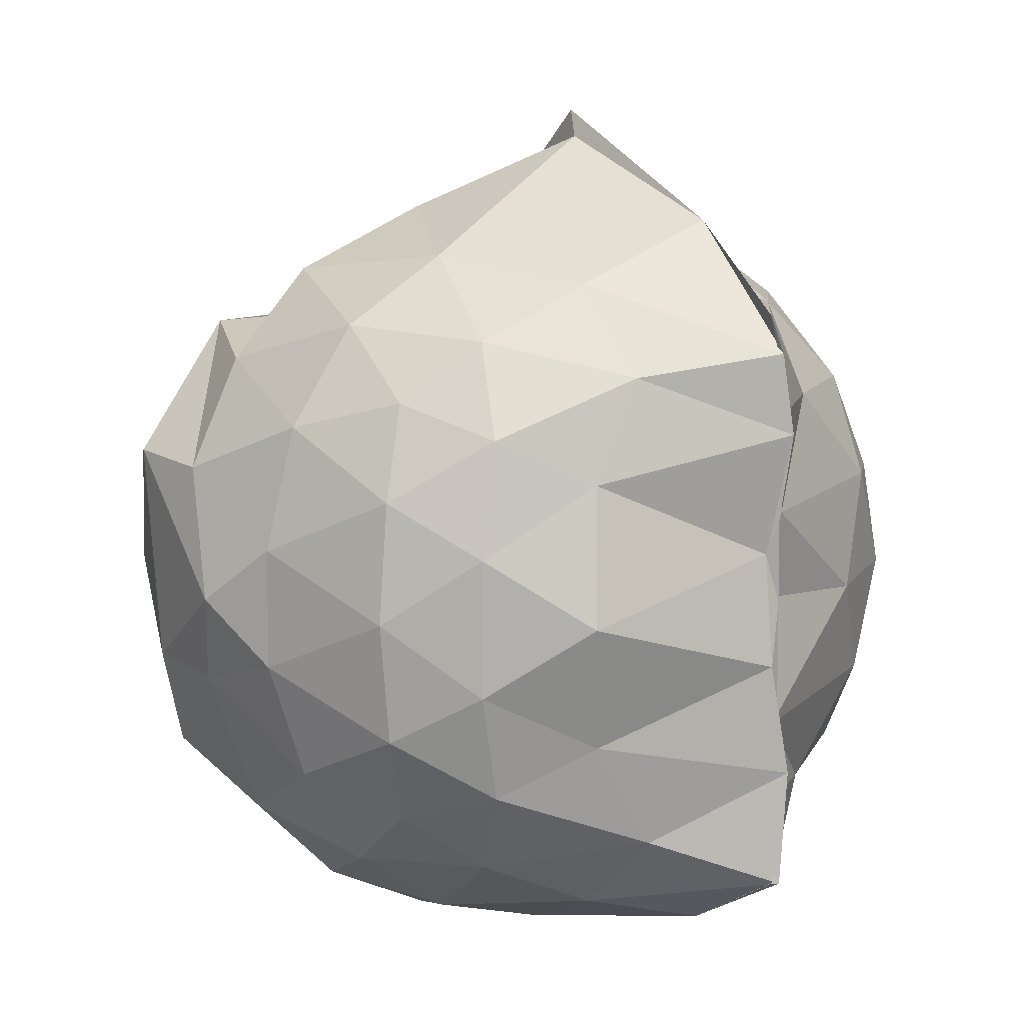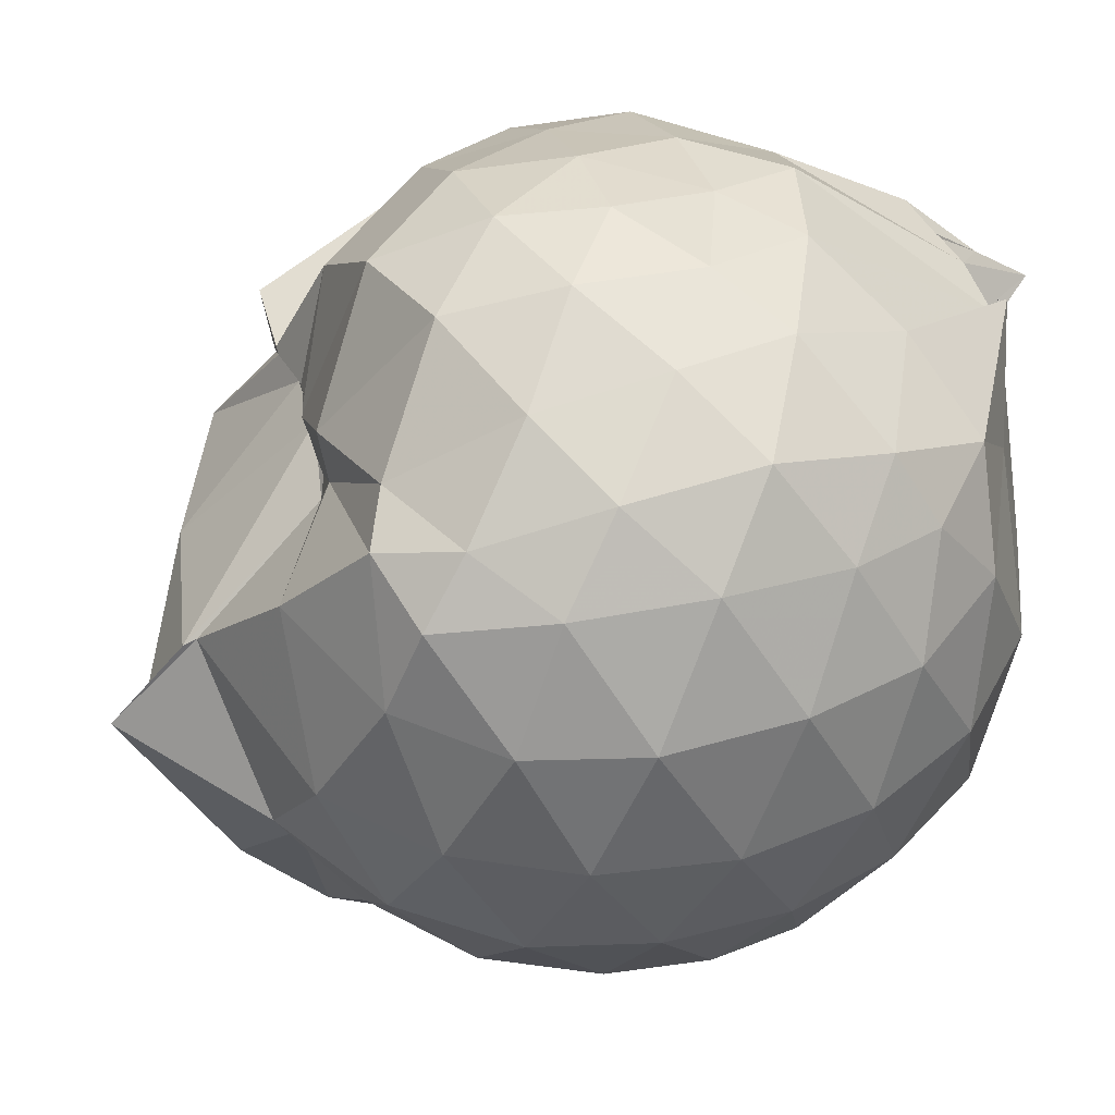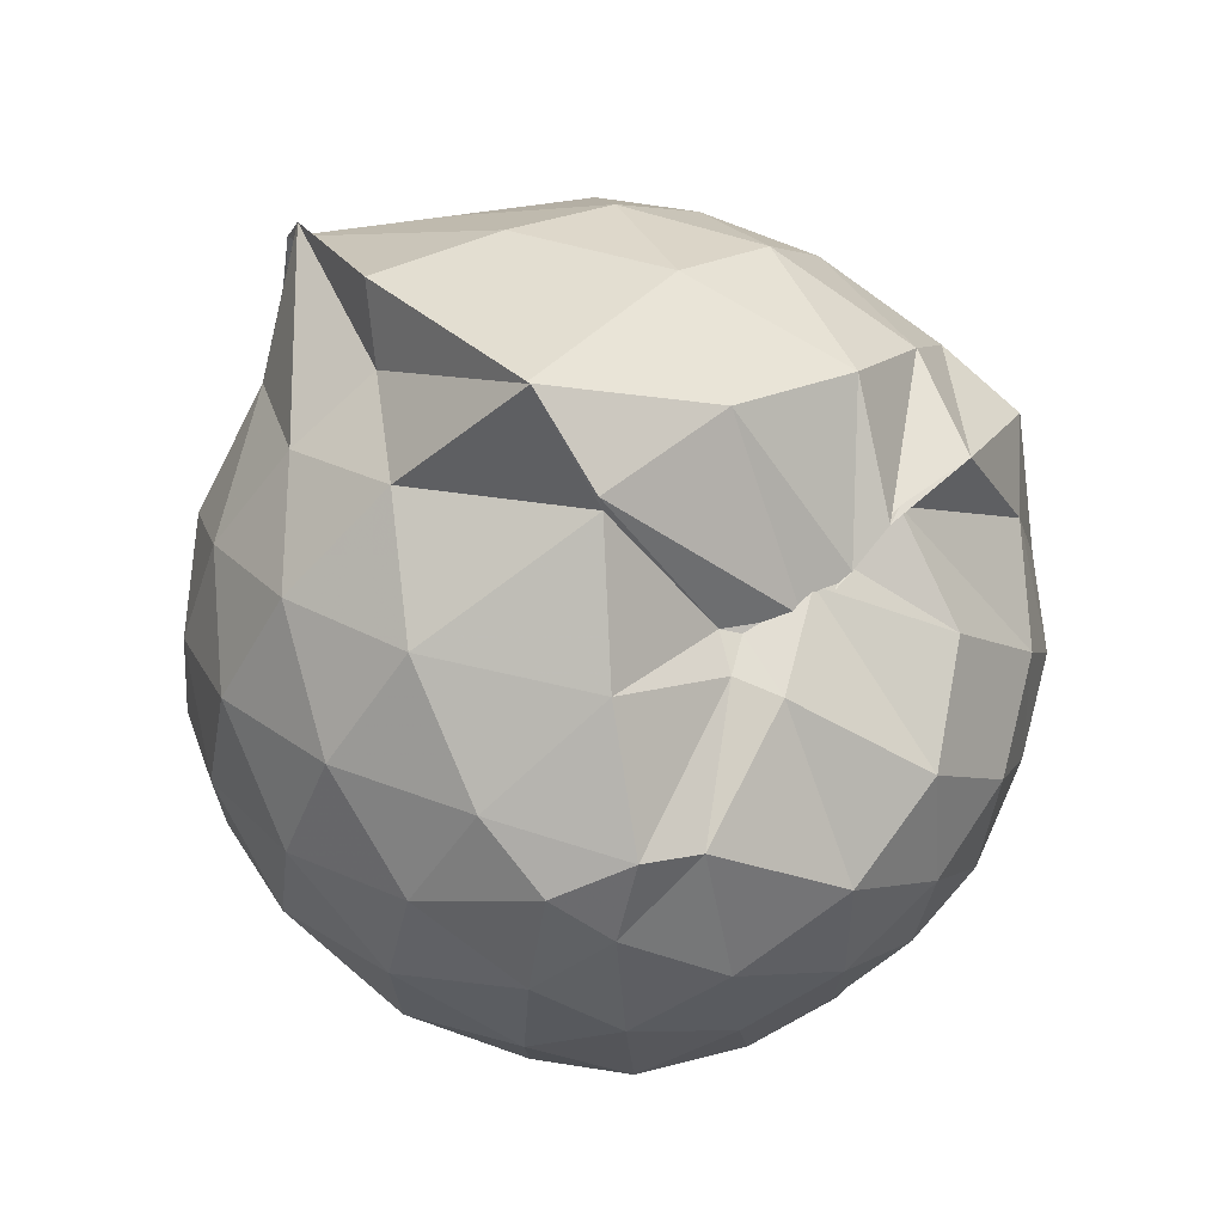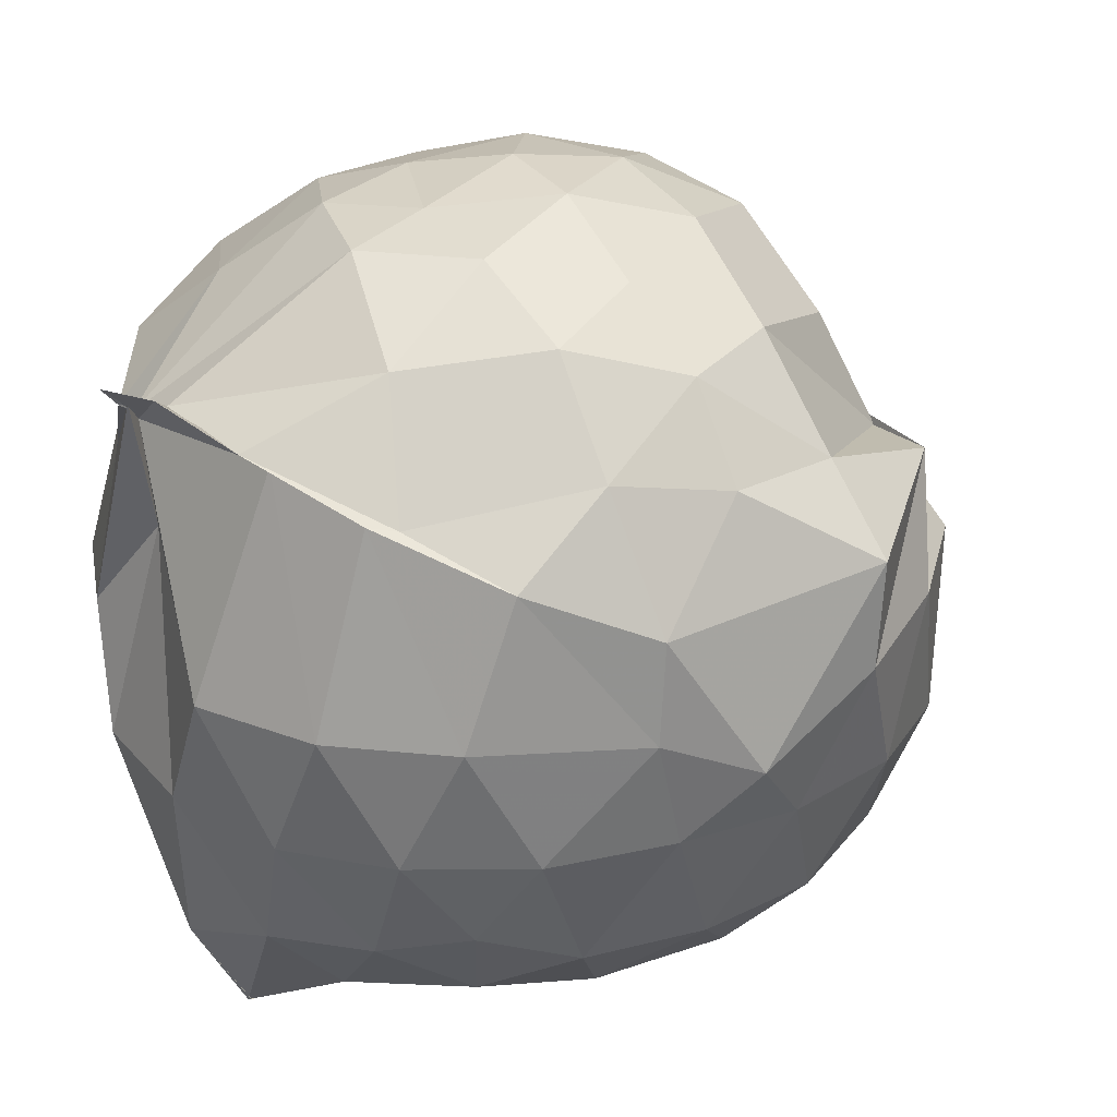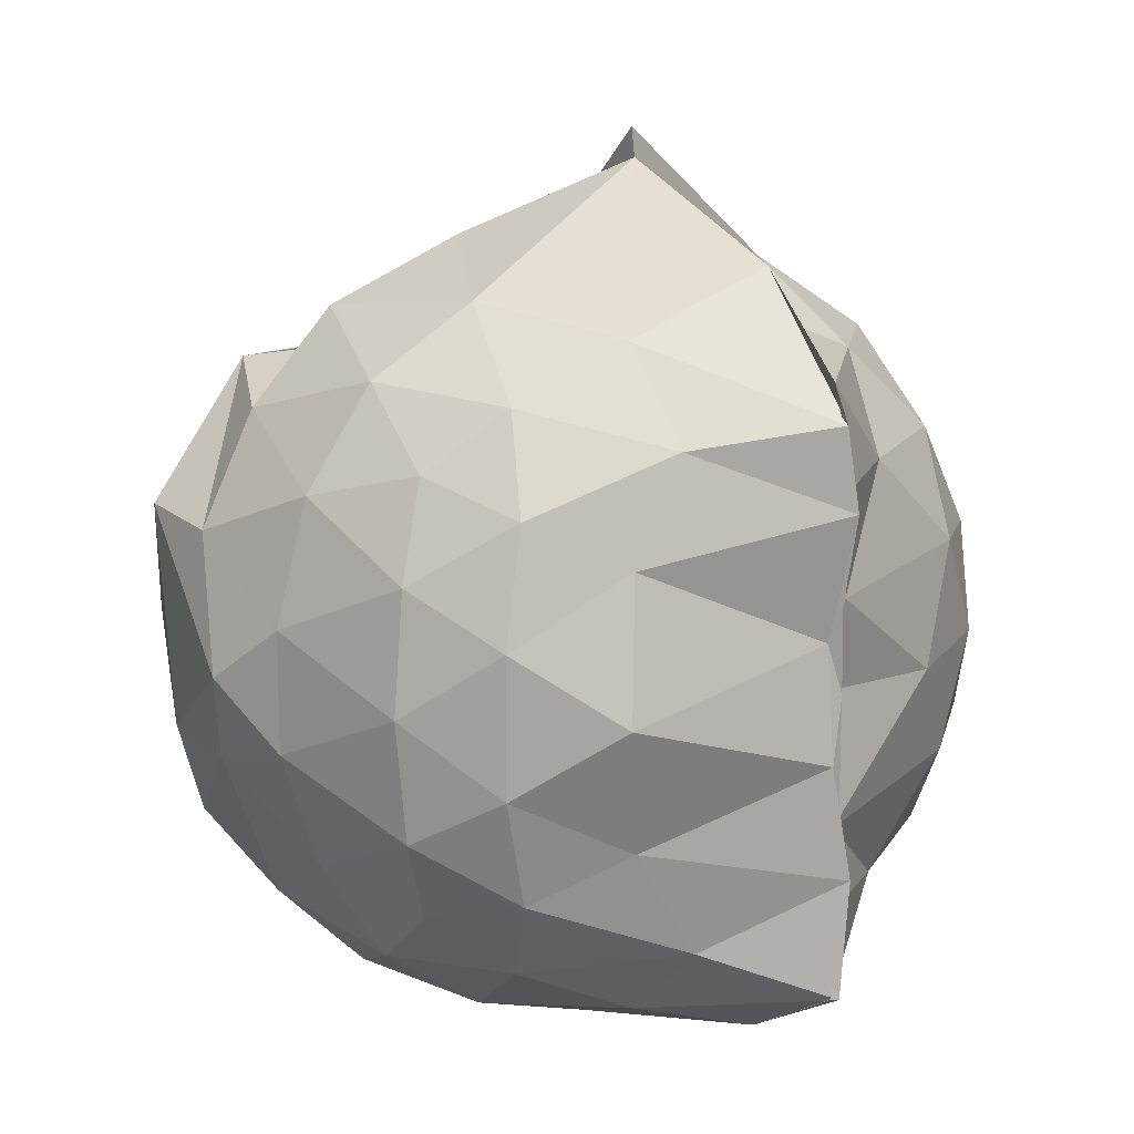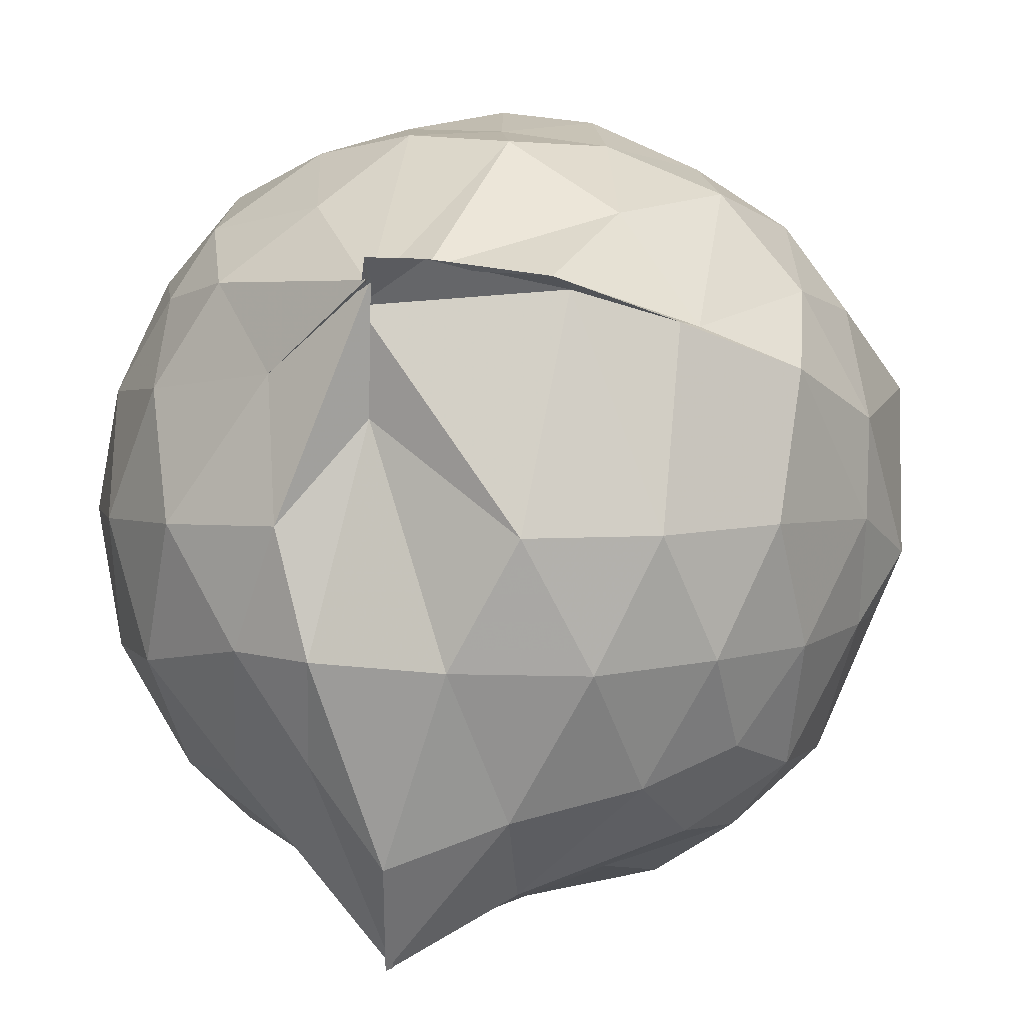
<metadata>
{"format":"obj","ext":"obj","renderer":"f3d","projection":"perspective","resolution":1024,"background":"white","views":[{"elev":10.9,"azim":143.6,"up":"+Y"},{"elev":44.7,"azim":-106.7,"up":"+Z"},{"elev":67.7,"azim":-41.5,"up":"+Y"},{"elev":24.8,"azim":59.2,"up":"+Z"},{"elev":15.4,"azim":147.3,"up":"+Y"},{"elev":4.4,"azim":14.5,"up":"+Z"}]}
</metadata>
<code>
v -0.9058 -0.1076 1.012
v -1.019 -0.08003 -0.8026
v -0.116 -0.07982 0.5591
v -0.1868 0.1871 0.5441
v -0.4769 0.5078 0.445
v -0.6355 0.4891 0.4564
v -0.7154 0.4914 0.4904
v -0.8888 0.4994 0.4374
v -0.9651 0.5025 0.4891
v -1.354 0.5087 0.6556
v -1.52 0.4513 0.5795
v -1.617 0.202 0.6329
v -1.656 -0.09415 0.6522
v -1.623 -0.3792 0.62
v -1.534 -0.5925 0.5843
v -1.361 -0.75 0.619
v -0.9673 -0.9647 0.6219
v -0.9563 -1.007 0.6669
v -0.8491 -0.9376 0.6644
v -0.6011 -0.8794 0.6299
v -0.3385 -0.6803 0.5275
v -0.1788 -0.3272 0.601
v -0.02741 0.213 0.3781
v -0.2937 0.4997 0.4602
v -0.5182 0.5082 0.4621
v -0.6352 0.4892 0.4803
v -0.774 0.4887 0.4846
v -0.9206 0.5135 0.4038
v -1.208 0.6672 0.415
v -1.521 0.5319 0.3888
v -1.696 0.3231 0.372
v -1.783 0.06528 0.3922
v -1.779 -0.2395 0.4016
v -1.695 -0.5089 0.3789
v -1.518 -0.7339 0.3931
v -1.206 -0.8785 0.4302
v -0.9613 -0.9478 0.6238
v -0.9995 -0.9112 0.5707
v -0.577 -0.8269 0.6032
v -0.3679 -0.7363 0.5374
v -0.1483 -0.5401 0.4388
v -0.03647 -0.2846 0.3265
v -0.03345 0.2011 0.1486
v -0.1818 0.4422 0.1939
v -0.3882 0.6418 0.2173
v -0.6747 0.7811 0.1555
v -1.008 0.8449 0.153
v -1.012 0.8142 0.1687
v -1.434 0.6652 0.09482
v -1.659 0.4627 0.09647
v -1.795 0.2014 0.1008
v -1.842 -0.09376 0.1023
v -1.796 -0.3882 0.1043
v -1.66 -0.6521 0.1046
v -1.444 -0.8562 0.1122
v -1.166 -0.9618 0.1206
v -0.9846 -0.8897 0.3397
v -0.6414 -0.9799 0.1084
v -0.3786 -0.8489 0.1093
v -0.1746 -0.6409 0.1205
v -0.03907 -0.296 0.1082
v 0.01464 -0.08616 0.01856
v -0.1349 0.3221 -0.1373
v -0.2891 0.5454 -0.1395
v -0.522 0.694 -0.1621
v -0.9879 0.9519 -0.0724
v -1.002 1.015 -0.03956
v -1.252 0.7292 -0.1669
v -1.52 0.5506 -0.1942
v -1.702 0.3089 -0.1999
v -1.794 0.04744 -0.1688
v -1.793 -0.2333 -0.169
v -1.699 -0.496 -0.1943
v -1.541 -0.7289 -0.1966
v -1.278 -0.8985 -0.1475
v -1.091 -0.9765 -0.1554
v -0.7981 -0.9719 -0.169
v -0.5138 -0.882 -0.1763
v -0.2899 -0.7239 -0.1564
v -0.1425 -0.4916 -0.1507
v -0.06247 -0.2292 -0.1305
v -0.06035 0.04547 -0.1361
v -0.2796 0.3904 -0.3563
v -0.4509 0.5226 -0.4299
v -0.7003 0.6422 -0.4803
v -1.016 0.7743 -0.5224
v -1.096 0.6525 -0.4058
v -1.31 0.5581 -0.4259
v -1.514 0.3626 -0.4483
v -1.65 0.1232 -0.4239
v -1.717 -0.09256 -0.3725
v -1.649 -0.3109 -0.4265
v -1.514 -0.5532 -0.4479
v -1.34 -0.7336 -0.4342
v -1.127 -0.8694 -0.387
v -0.9599 -0.8839 -0.5975
v -0.7071 -0.8201 -0.4993
v -0.4496 -0.7023 -0.4345
v -0.2749 -0.568 -0.3574
v -0.1996 -0.3649 -0.4234
v -0.1714 -0.08929 -0.4299
v -0.2 0.1816 -0.4188
v -0.2534 -0.08632 0.7449
v -0.3608 0.1396 0.7672
v -0.536 0.3992 0.6948
v -0.7185 0.5059 0.4563
v -0.9221 0.5135 0.5929
v -1.232 0.4534 0.7109
v -1.453 0.3441 0.7051
v -1.506 0.06232 0.7952
v -1.502 -0.2419 0.818
v -1.46 -0.5114 0.7378
v -1.176 -0.6431 0.7817
v -0.9745 -0.9321 0.5983
v -0.8558 -0.9096 0.6458
v -0.5257 -0.5978 0.7643
v -0.3587 -0.326 0.812
v -0.4533 -0.112 0.8769
v -0.5973 0.1317 0.9251
v -0.7619 0.3563 0.8711
v -1.026 0.2836 0.9213
v -1.297 0.1785 0.8735
v -1.3 -0.1149 0.9145
v -1.259 -0.373 0.9089
v -1.018 -0.4828 0.9401
v -0.7796 -0.5412 0.9203
v -0.6091 -0.3439 0.9177
v -0.6971 -0.1052 0.9855
v -0.8402 0.1131 0.988
v -1.087 0.02721 0.9882
v -1.088 -0.253 0.9686
v -0.8462 -0.3455 0.9538
v -0.3939 0.3207 -0.5581
v -0.702 0.4477 -0.6719
v -0.9944 0.496 -0.8302
v -0.9812 0.5802 -0.8009
v -1.213 0.3685 -0.6623
v -1.455 0.1484 -0.6157
v -1.577 -0.09203 -0.5499
v -1.454 -0.3361 -0.6079
v -1.236 -0.5694 -0.6394
v -0.9833 -0.7394 -0.8375
v -0.9995 -0.7409 -0.8452
v -0.7368 -0.6327 -0.6885
v -0.3983 -0.4989 -0.5576
v -0.3386 -0.2497 -0.5865
v -0.3377 0.064 -0.5889
v -0.5892 0.2166 -0.6719
v -1.019 0.3116 -0.8419
v -1.014 0.3686 -0.8297
v -1.01 0.1319 -0.8163
v -1.325 -0.1004 -0.7092
v -0.989 -0.3588 -0.823
v -1.018 -0.5235 -0.8282
v -1.025 -0.4793 -0.84
v -0.5998 -0.3884 -0.6679
v -0.5448 -0.09448 -0.7335
v -0.988 0.03257 -0.7911
v -1.006 0.1146 -0.8142
v -1.019 -0.07252 -0.7831
v -1.001 -0.3266 -0.8246
v -0.9839 -0.2249 -0.8238
f 3 23 4
f 4 23 24
f 4 24 5
f 5 24 25
f 5 25 6
f 6 25 26
f 6 26 7
f 7 26 27
f 7 27 8
f 8 27 28
f 8 28 9
f 9 28 29
f 9 29 10
f 10 29 30
f 10 30 11
f 11 30 31
f 11 31 12
f 12 31 32
f 12 32 13
f 13 32 33
f 13 33 14
f 14 33 34
f 14 34 15
f 15 34 35
f 15 35 16
f 16 35 36
f 16 36 17
f 17 36 37
f 17 37 18
f 18 37 38
f 18 38 19
f 19 38 39
f 19 39 20
f 20 39 40
f 20 40 21
f 21 40 41
f 21 41 22
f 22 41 42
f 22 42 3
f 3 42 23
f 23 43 24
f 24 43 44
f 24 44 25
f 25 44 45
f 25 45 26
f 26 45 46
f 26 46 27
f 27 46 47
f 27 47 28
f 28 47 48
f 28 48 29
f 29 48 49
f 29 49 30
f 30 49 50
f 30 50 31
f 31 50 51
f 31 51 32
f 32 51 52
f 32 52 33
f 33 52 53
f 33 53 34
f 34 53 54
f 34 54 35
f 35 54 55
f 35 55 36
f 36 55 56
f 36 56 37
f 37 56 57
f 37 57 38
f 38 57 58
f 38 58 39
f 39 58 59
f 39 59 40
f 40 59 60
f 40 60 41
f 41 60 61
f 41 61 42
f 42 61 62
f 42 62 23
f 23 62 43
f 43 63 44
f 44 63 64
f 44 64 45
f 45 64 65
f 45 65 46
f 46 65 66
f 46 66 47
f 47 66 67
f 47 67 48
f 48 67 68
f 48 68 49
f 49 68 69
f 49 69 50
f 50 69 70
f 50 70 51
f 51 70 71
f 51 71 52
f 52 71 72
f 52 72 53
f 53 72 73
f 53 73 54
f 54 73 74
f 54 74 55
f 55 74 75
f 55 75 56
f 56 75 76
f 56 76 57
f 57 76 77
f 57 77 58
f 58 77 78
f 58 78 59
f 59 78 79
f 59 79 60
f 60 79 80
f 60 80 61
f 61 80 81
f 61 81 62
f 62 81 82
f 62 82 43
f 43 82 63
f 63 83 64
f 64 83 84
f 64 84 65
f 65 84 85
f 65 85 66
f 66 85 86
f 66 86 67
f 67 86 87
f 67 87 68
f 68 87 88
f 68 88 69
f 69 88 89
f 69 89 70
f 70 89 90
f 70 90 71
f 71 90 91
f 71 91 72
f 72 91 92
f 72 92 73
f 73 92 93
f 73 93 74
f 74 93 94
f 74 94 75
f 75 94 95
f 75 95 76
f 76 95 96
f 76 96 77
f 77 96 97
f 77 97 78
f 78 97 98
f 78 98 79
f 79 98 99
f 79 99 80
f 80 99 100
f 80 100 81
f 81 100 101
f 81 101 82
f 82 101 102
f 82 102 63
f 63 102 83
f 103 104 118
f 104 119 118
f 104 105 119
f 105 120 119
f 105 106 120
f 106 107 120
f 107 121 120
f 107 108 121
f 108 122 121
f 108 109 122
f 109 110 122
f 110 123 122
f 110 111 123
f 111 124 123
f 111 112 124
f 112 113 124
f 113 125 124
f 113 114 125
f 114 126 125
f 114 115 126
f 115 116 126
f 116 127 126
f 116 117 127
f 117 118 127
f 117 103 118
f 118 119 128
f 119 129 128
f 119 120 129
f 120 121 129
f 121 130 129
f 121 122 130
f 122 123 130
f 123 131 130
f 123 124 131
f 124 125 131
f 125 132 131
f 125 126 132
f 126 127 132
f 127 128 132
f 127 118 128
f 133 148 134
f 134 148 149
f 134 149 135
f 135 149 150
f 135 150 136
f 136 150 137
f 137 150 151
f 137 151 138
f 138 151 152
f 138 152 139
f 139 152 140
f 140 152 153
f 140 153 141
f 141 153 154
f 141 154 142
f 142 154 143
f 143 154 155
f 143 155 144
f 144 155 156
f 144 156 145
f 145 156 146
f 146 156 157
f 146 157 147
f 147 157 148
f 147 148 133
f 148 158 149
f 149 158 159
f 149 159 150
f 150 159 151
f 151 159 160
f 151 160 152
f 152 160 153
f 153 160 161
f 153 161 154
f 154 161 155
f 155 161 162
f 155 162 156
f 156 162 157
f 157 162 158
f 157 158 148
f 3 4 103
f 103 4 104
f 4 5 104
f 104 5 105
f 5 6 105
f 105 6 106
f 6 7 106
f 7 8 106
f 106 8 107
f 8 9 107
f 107 9 108
f 9 10 108
f 108 10 109
f 10 11 109
f 11 12 109
f 109 12 110
f 12 13 110
f 110 13 111
f 13 14 111
f 111 14 112
f 14 15 112
f 15 16 112
f 112 16 113
f 16 17 113
f 113 17 114
f 17 18 114
f 114 18 115
f 18 19 115
f 19 20 115
f 115 20 116
f 20 21 116
f 116 21 117
f 21 22 117
f 117 22 103
f 22 3 103
f 83 133 84
f 84 133 134
f 84 134 85
f 85 134 135
f 85 135 86
f 86 135 136
f 86 136 87
f 87 136 88
f 88 136 137
f 88 137 89
f 89 137 138
f 89 138 90
f 90 138 139
f 90 139 91
f 91 139 92
f 92 139 140
f 92 140 93
f 93 140 141
f 93 141 94
f 94 141 142
f 94 142 95
f 95 142 96
f 96 142 143
f 96 143 97
f 97 143 144
f 97 144 98
f 98 144 145
f 98 145 99
f 99 145 100
f 100 145 146
f 100 146 101
f 101 146 147
f 101 147 102
f 102 147 133
f 102 133 83
f 128 129 1
f 129 130 1
f 130 131 1
f 131 132 1
f 132 128 1
f 159 158 2
f 160 159 2
f 161 160 2
f 162 161 2
f 158 162 2

</code>
